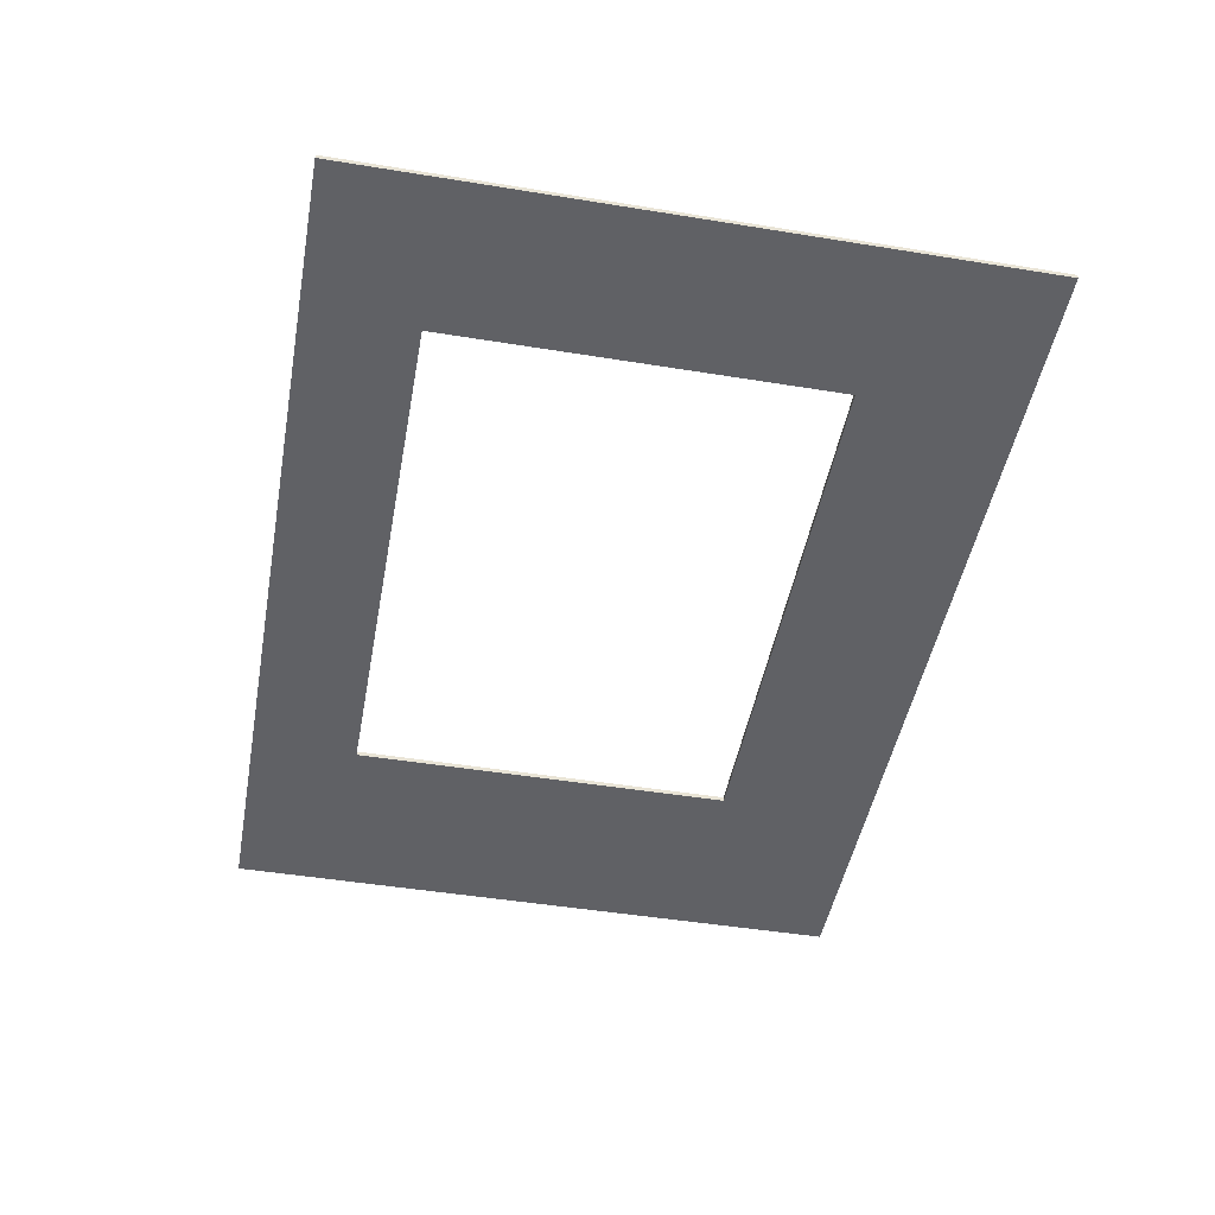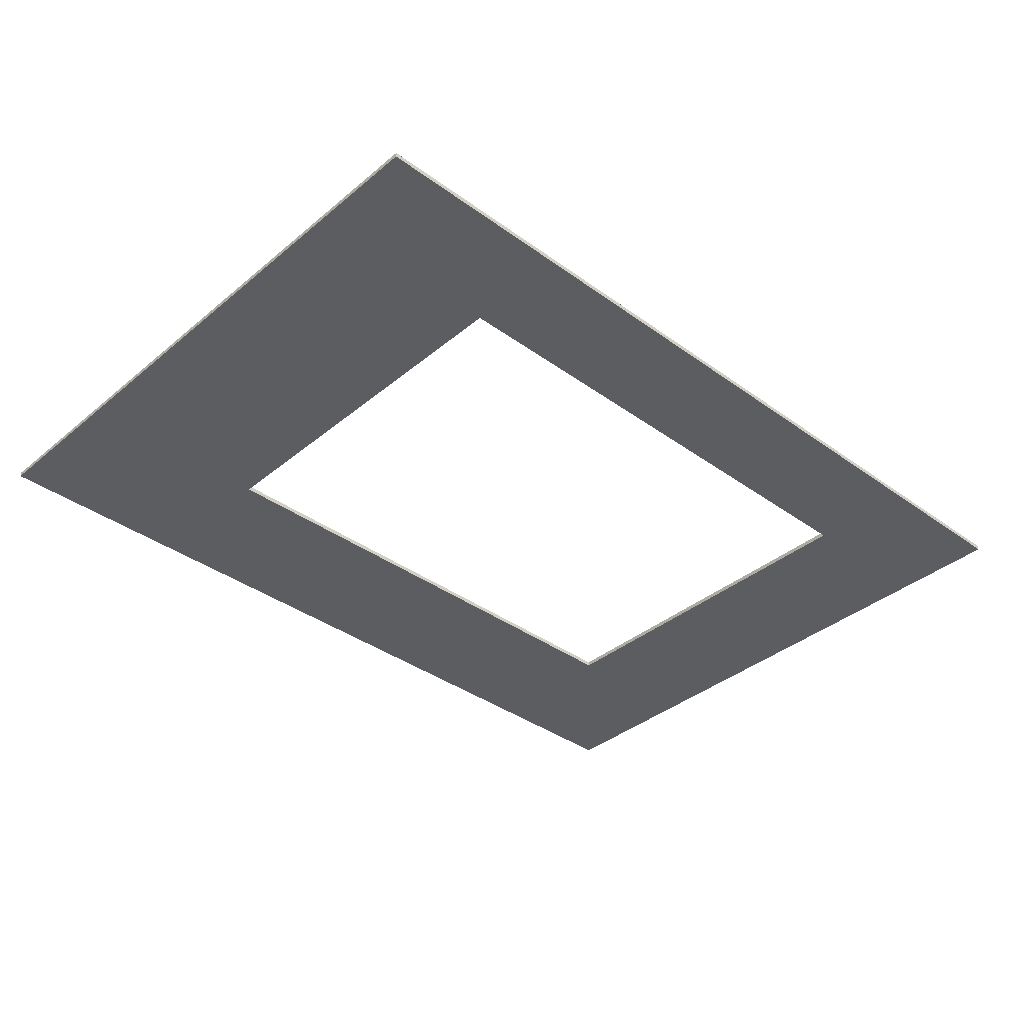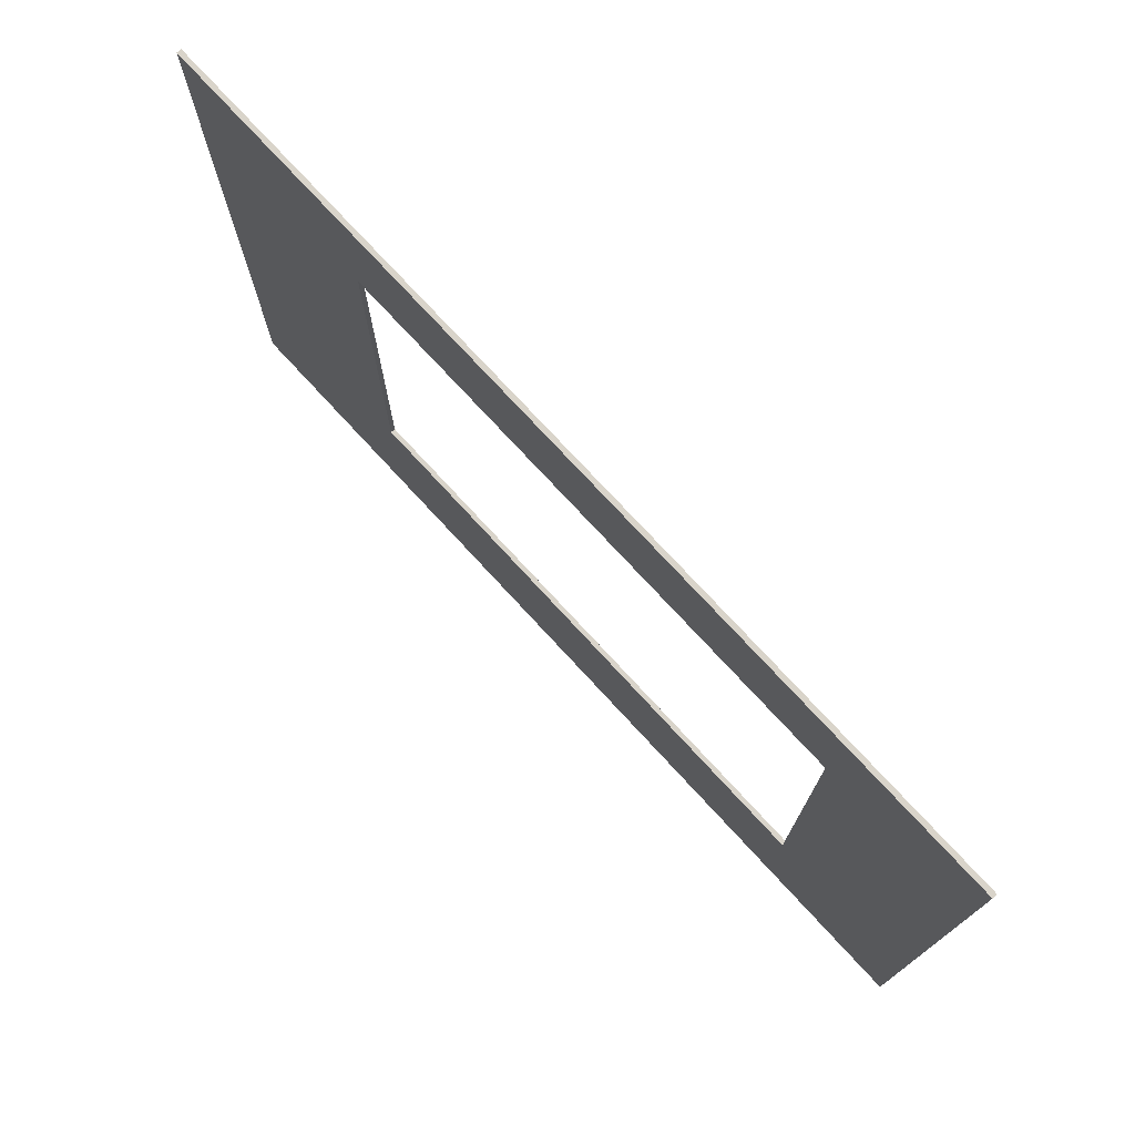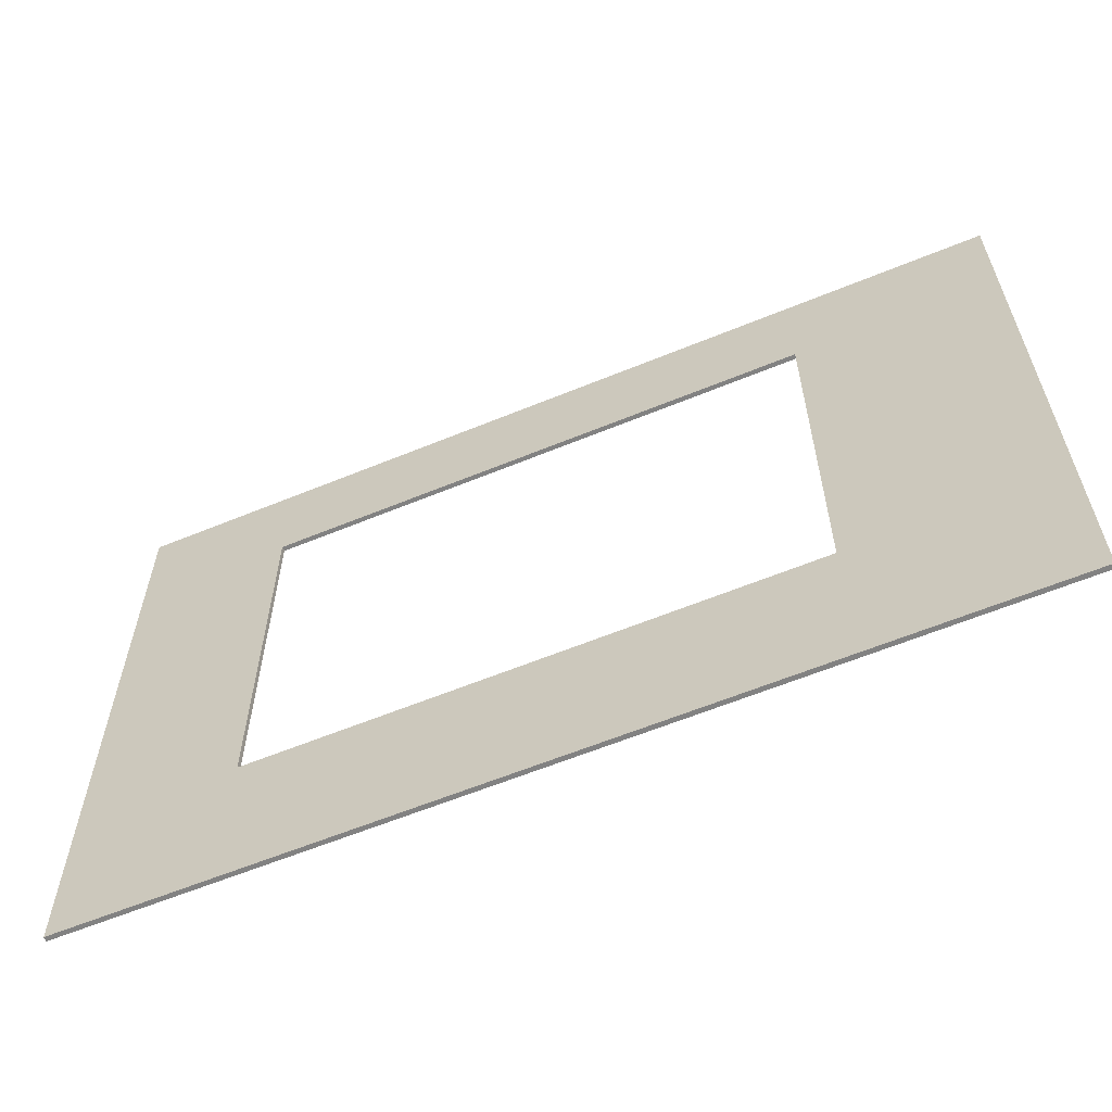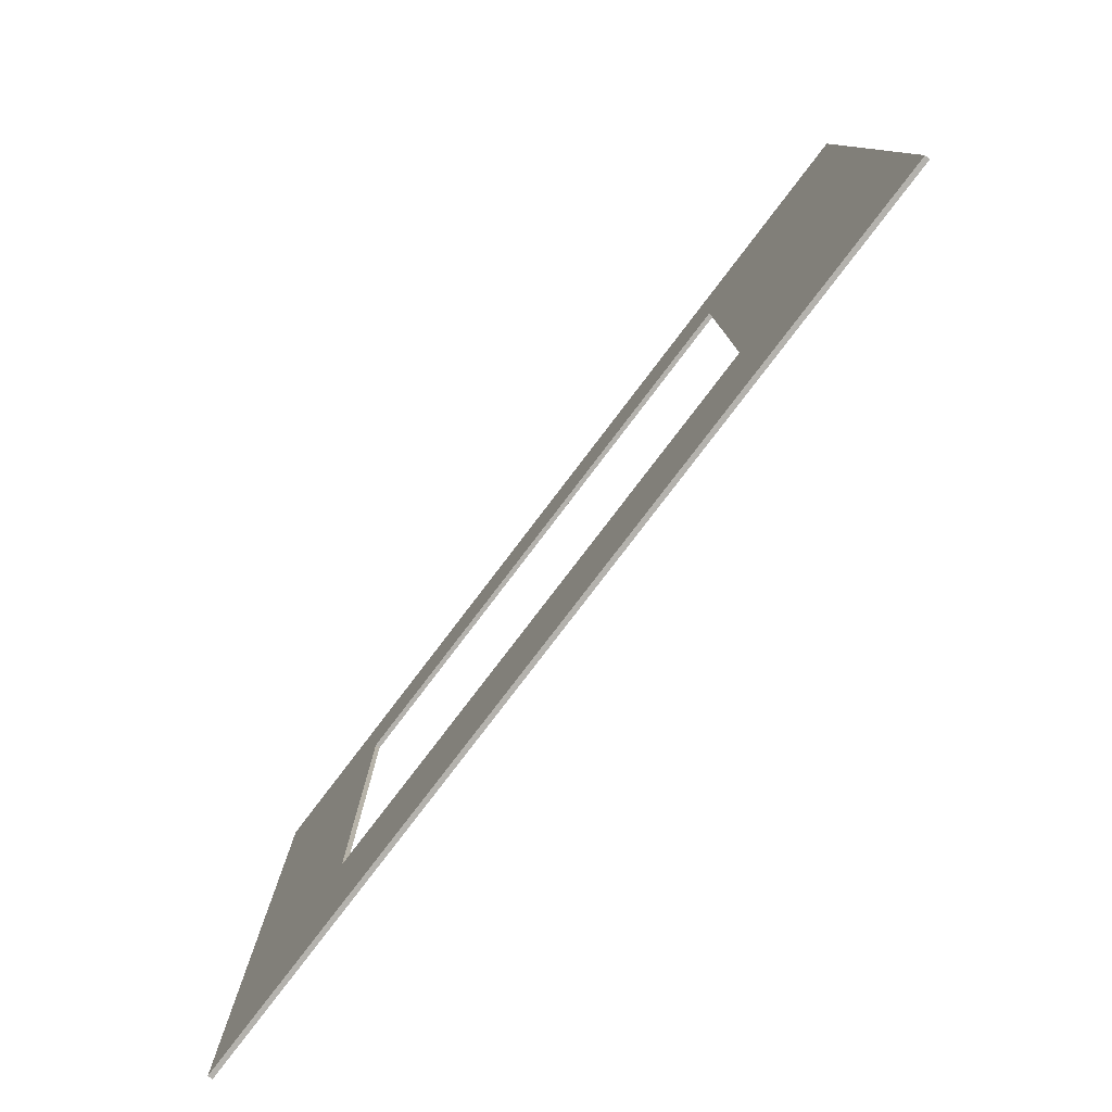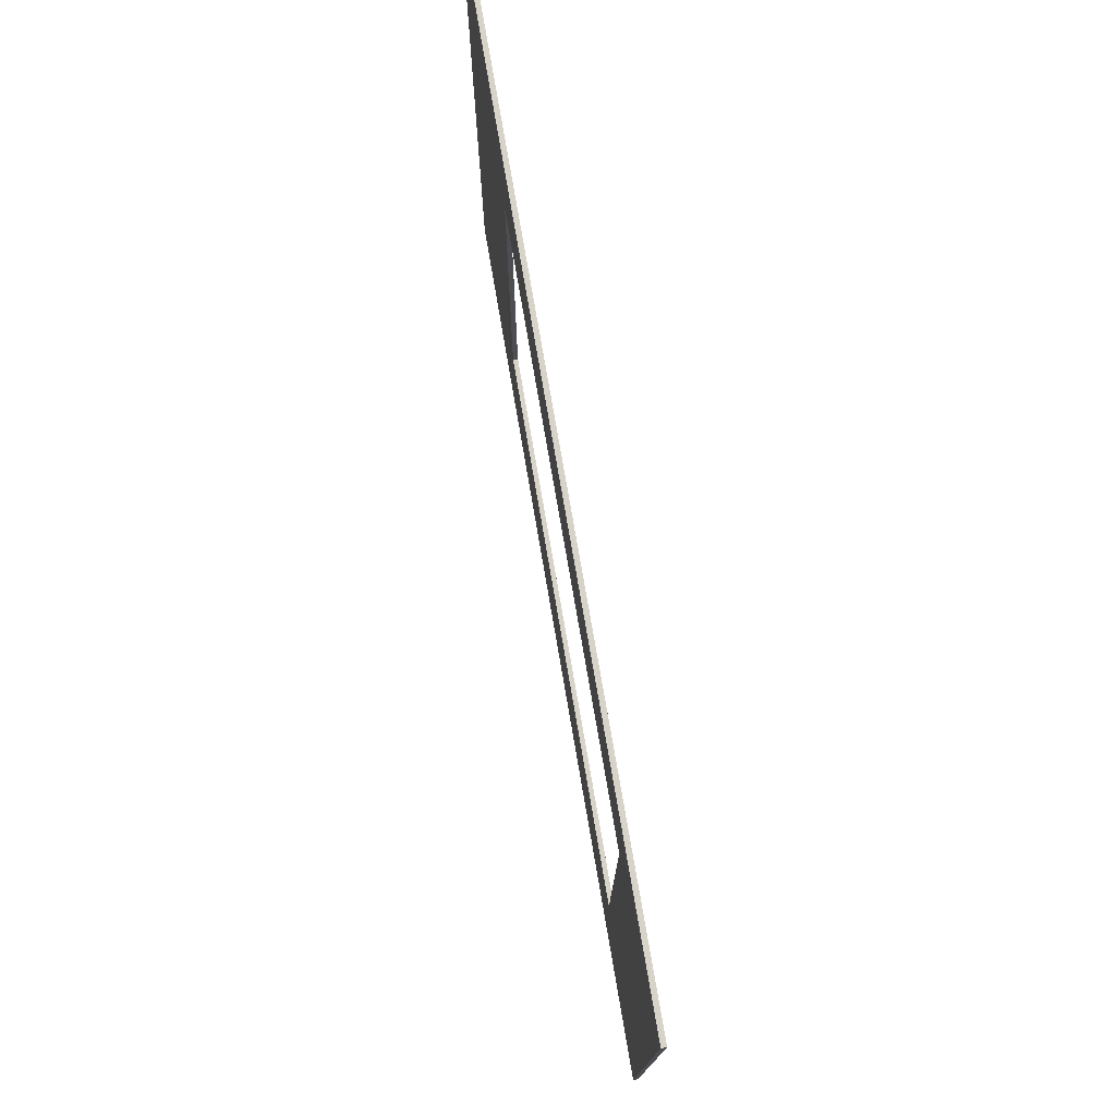
<metadata>
{"format":"obj","ext":"obj","renderer":"f3d","projection":"perspective","resolution":1024,"background":"white","views":[{"elev":-47.3,"azim":-100.4,"up":"+Z"},{"elev":-37.0,"azim":136.9,"up":"+Z"},{"elev":74.8,"azim":-132.6,"up":"+Y"},{"elev":-60.7,"azim":22.8,"up":"+Y"},{"elev":-79.5,"azim":52.7,"up":"+Y"},{"elev":75.8,"azim":-99.7,"up":"+Y"}]}
</metadata>
<code>
v 0 41.92 0
v 0 0 0
v 0 0 0.3
v 0 41.92 0.3
v 10 10 0
v 45 10 0
v 45 35 0
v 10 35 0
v 0 0 0
v 0 41.92 0
v 58 41.92 0
v 58 0 0
v 0 0 0
v 58 0 0
v 58 0 0.3
v 0 0 0.3
v 45 10 0.3
v 10 10 0.3
v 10 35 0.3
v 45 35 0.3
v 0 41.92 0.3
v 0 0 0.3
v 58 0 0.3
v 58 41.92 0.3
v 58 0 0
v 58 41.92 0
v 58 41.92 0.3
v 58 0 0.3
v 58 41.92 0
v 0 41.92 0
v 0 41.92 0.3
v 58 41.92 0.3
v 10 35 0.3
v 10 10 0.3
v 10 10 0
v 10 35 0
v 45 35 0.3
v 10 35 0.3
v 10 35 0
v 45 35 0
v 45 10 0.3
v 45 35 0.3
v 45 35 0
v 45 10 0
v 10 10 0.3
v 45 10 0.3
v 45 10 0
v 10 10 0
f 1 2 4
f 4 2 3
f 6 9 5
f 5 9 10
f 5 10 8
f 8 10 7
f 7 10 11
f 7 11 6
f 6 11 12
f 6 12 9
f 13 14 16
f 16 14 15
f 18 22 17
f 17 22 23
f 17 23 24
f 22 18 21
f 21 18 19
f 21 19 20
f 21 20 24
f 24 20 17
f 25 26 28
f 28 26 27
f 29 30 32
f 32 30 31
f 33 34 36
f 36 34 35
f 37 38 40
f 40 38 39
f 41 42 44
f 44 42 43
f 45 46 48
f 48 46 47

</code>
